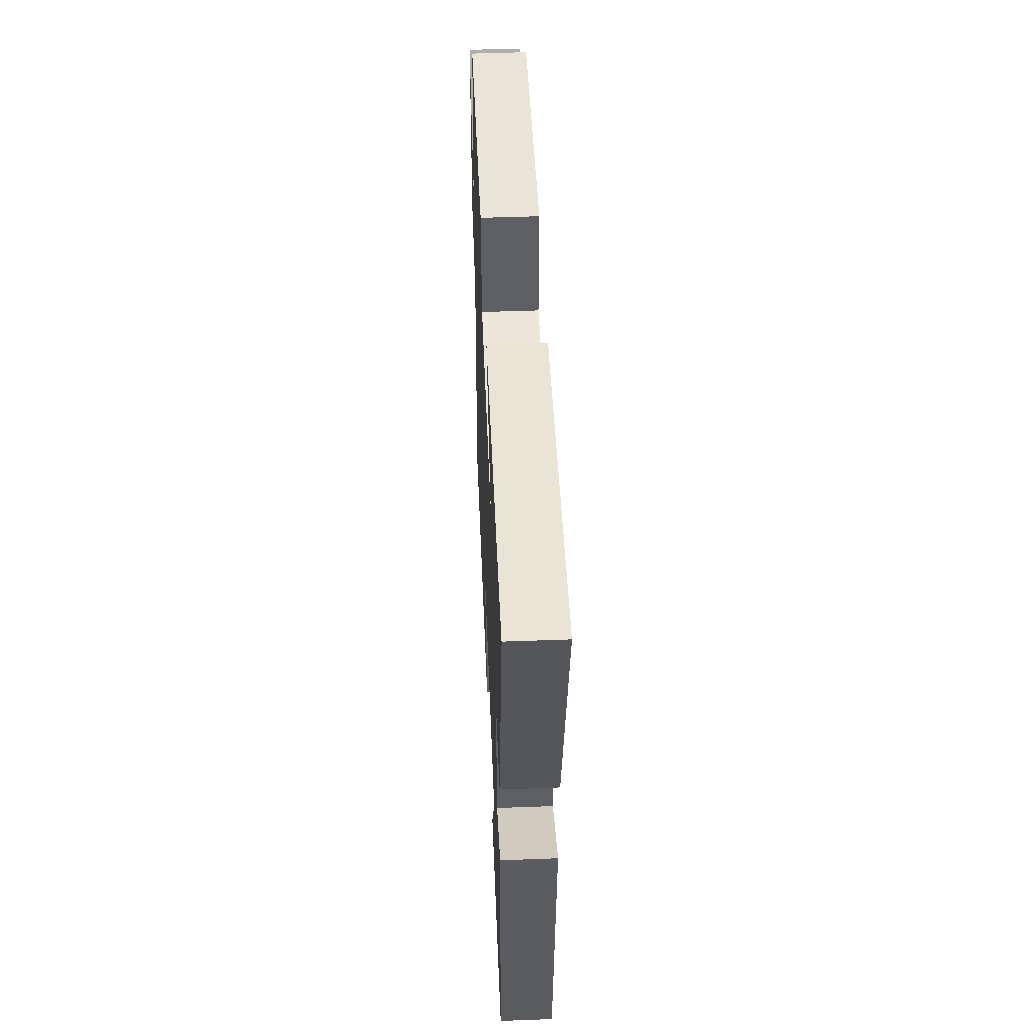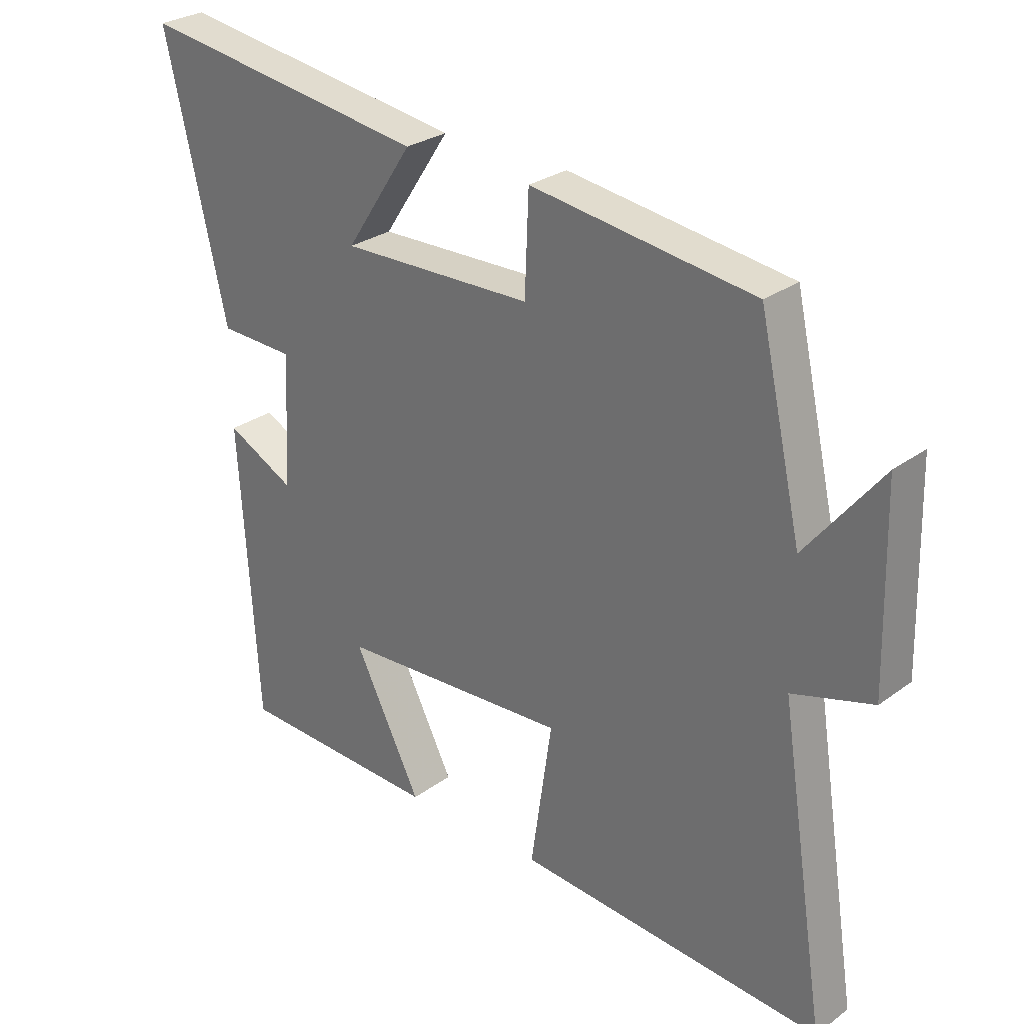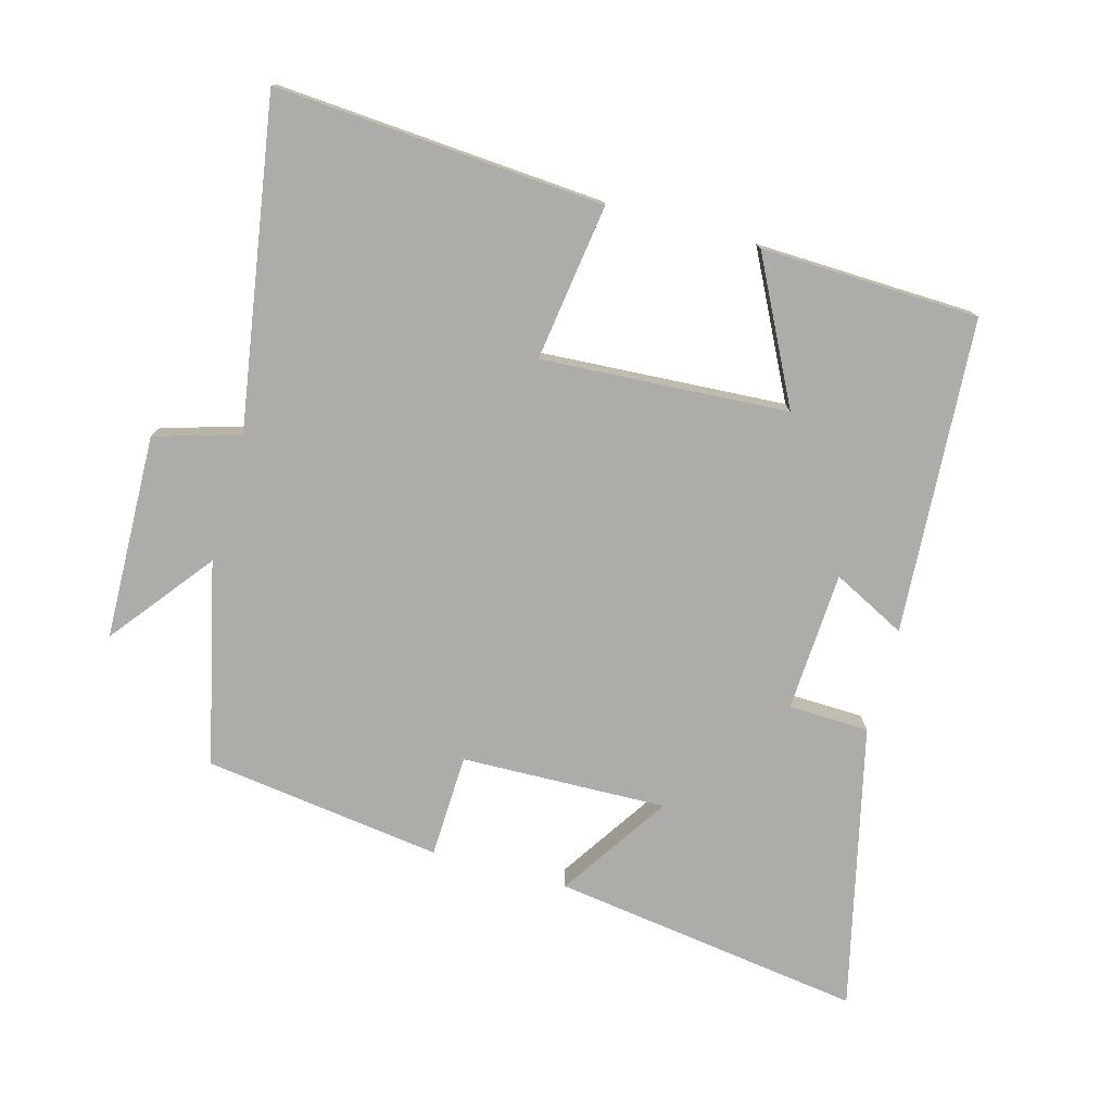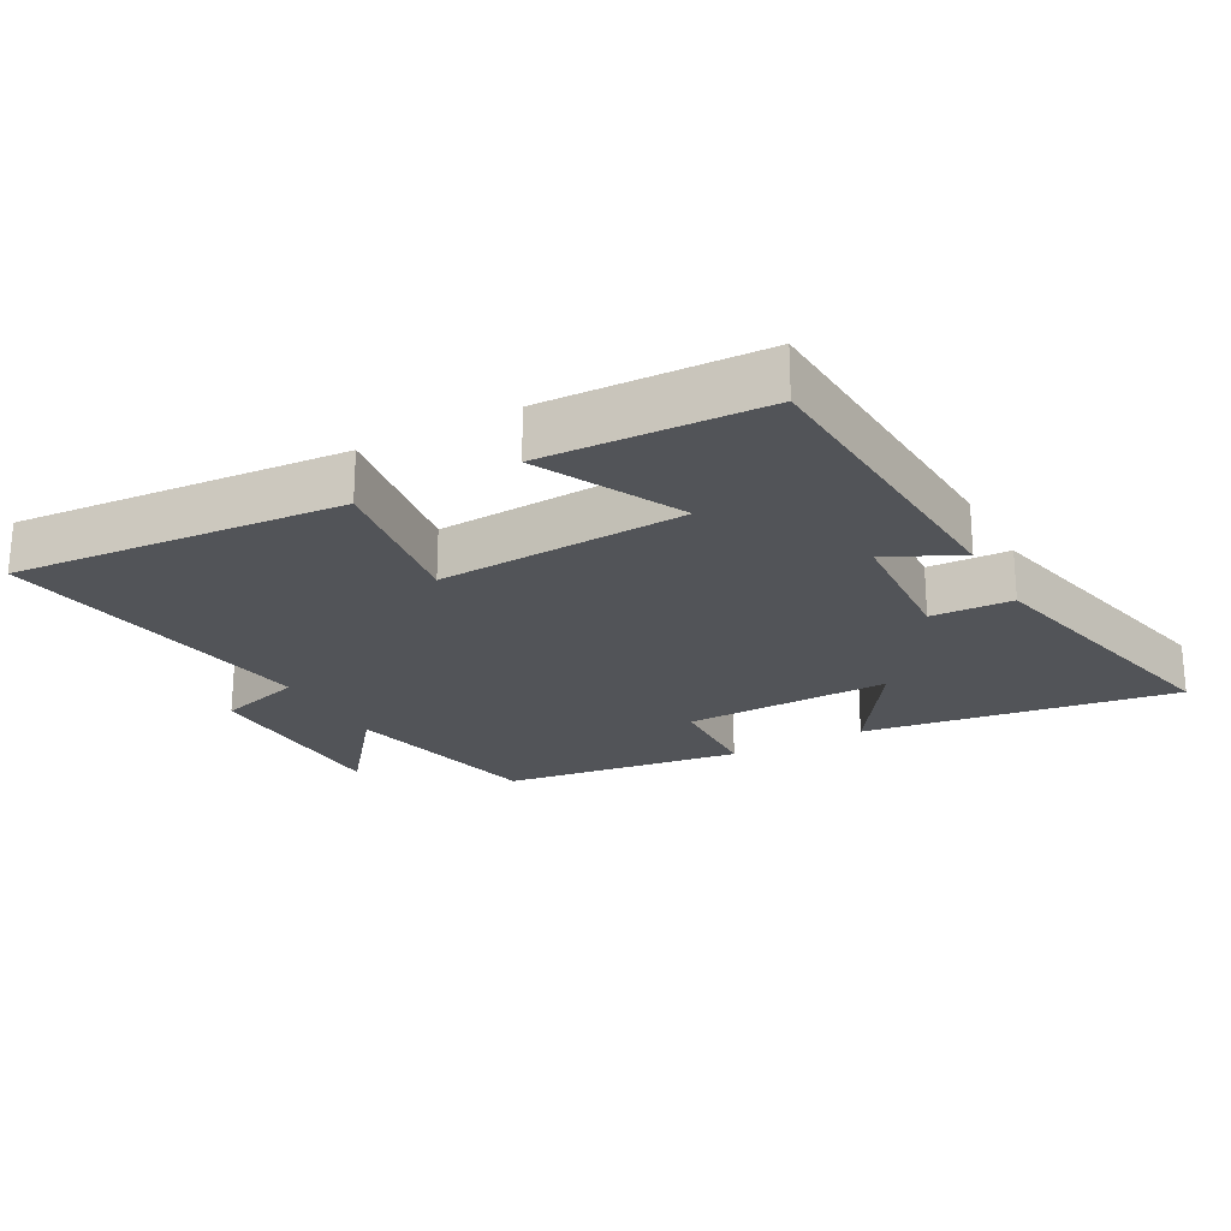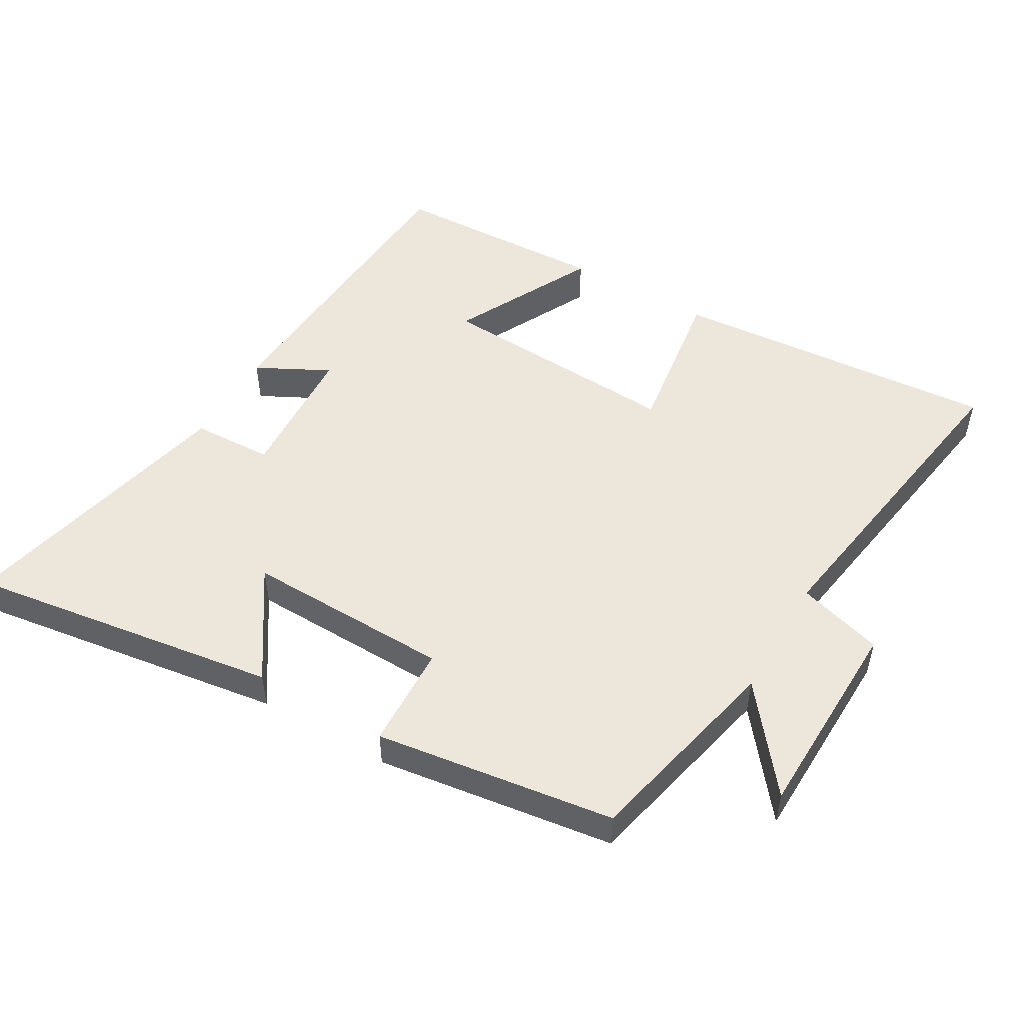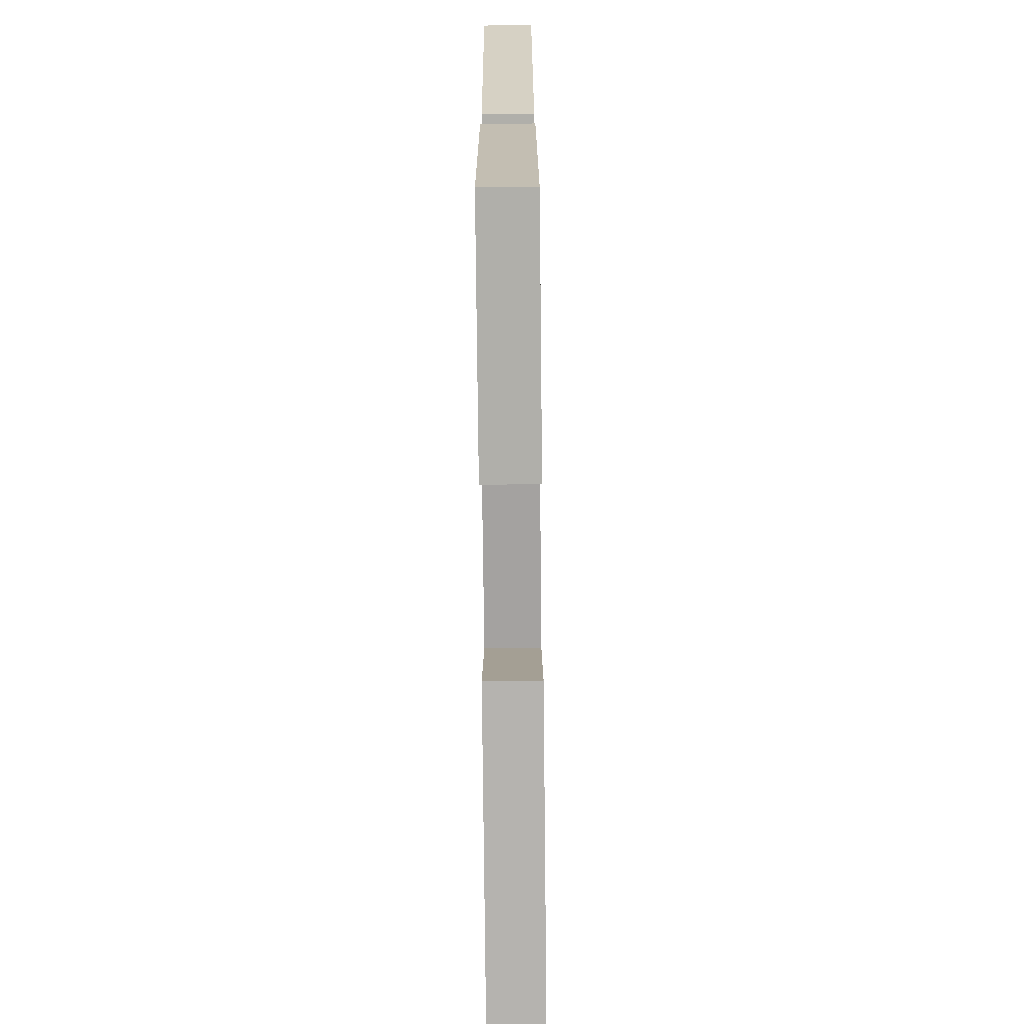
<metadata>
{"format":"obj","ext":"obj","renderer":"f3d","projection":"perspective","resolution":1024,"background":"white","views":[{"elev":50.9,"azim":-92.3,"up":"+Z"},{"elev":28.0,"azim":42.2,"up":"+Z"},{"elev":-76.8,"azim":164.7,"up":"+Y"},{"elev":-22.8,"azim":-151.6,"up":"+Y"},{"elev":50.6,"azim":30.1,"up":"+Y"},{"elev":-76.1,"azim":-89.4,"up":"+Z"}]}
</metadata>
<code>
v -0.598 0.07 0.567
v -0.132 0.07 0.5
v -0.24 0.07 0.337
v 0.068 0.07 0.345
v 0.074 0.07 0.5
v 0.431 0.07 0.451
v 0.5 0.07 0.147
v 0.62 0.07 0.299
v 0.628 0.07 -0.009
v 0.5 0.07 -0.047
v 0.577 0.07 -0.536
v 0.084 0.07 -0.5
v 0.118 0.07 -0.265
v -0.252 0.07 -0.287
v -0.144 0.07 -0.5
v -0.471 0.07 -0.489
v -0.5 0.07 -0.016
v -0.391 0.07 -0.072
v -0.379 0.07 0.138
v -0.5 0.07 0.142
v -0.598 0 0.567
v -0.132 0 0.5
v -0.24 0 0.337
v 0.068 0 0.345
v 0.074 0 0.5
v 0.431 0 0.451
v 0.5 0 0.147
v 0.62 0 0.299
v 0.628 0 -0.009
v 0.5 0 -0.047
v 0.577 0 -0.536
v 0.084 0 -0.5
v 0.118 0 -0.265
v -0.252 0 -0.287
v -0.144 0 -0.5
v -0.471 0 -0.489
v -0.5 0 -0.016
v -0.391 0 -0.072
v -0.379 0 0.138
v -0.5 0 0.142
f 1 2 3
f 20 1 3
f 19 20 3
f 18 19 3 4
f 16 17 18
f 15 16 18
f 14 15 18
f 13 14 18 4
f 10 11 12 13
f 5 6 7
f 4 5 7
f 13 4 7
f 10 13 7
f 7 8 9 10
f 23 22 21
f 23 21 40
f 23 40 39
f 24 23 39 38
f 38 37 36
f 38 36 35
f 38 35 34
f 24 38 34 33
f 33 32 31 30
f 27 26 25
f 27 25 24
f 27 24 33
f 27 33 30
f 30 29 28 27
f 1 21 22 2
f 2 22 23 3
f 3 23 24 4
f 4 24 25 5
f 5 25 26 6
f 6 26 27 7
f 7 27 28 8
f 8 28 29 9
f 9 29 30 10
f 10 30 31 11
f 11 31 32 12
f 12 32 33 13
f 13 33 34 14
f 14 34 35 15
f 15 35 36 16
f 16 36 37 17
f 17 37 38 18
f 18 38 39 19
f 19 39 40 20
f 20 40 21 1

</code>
